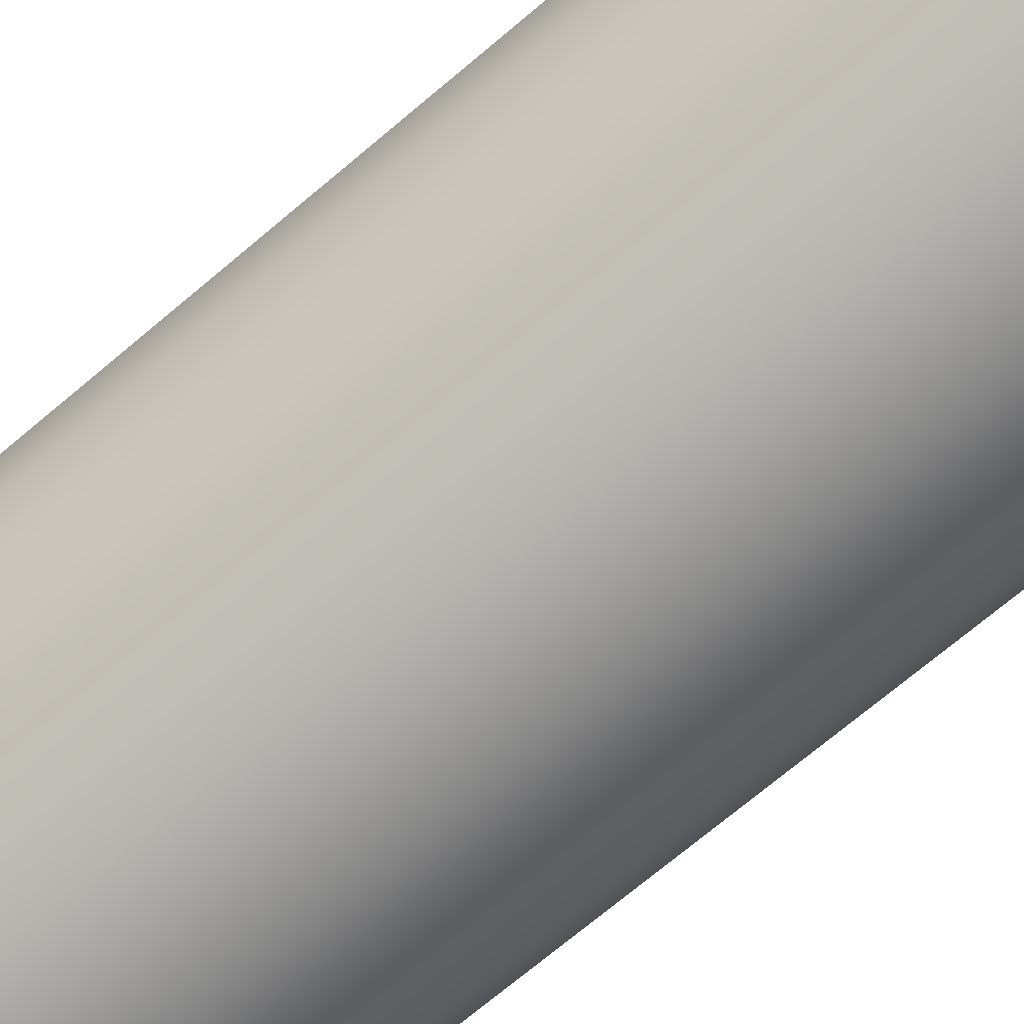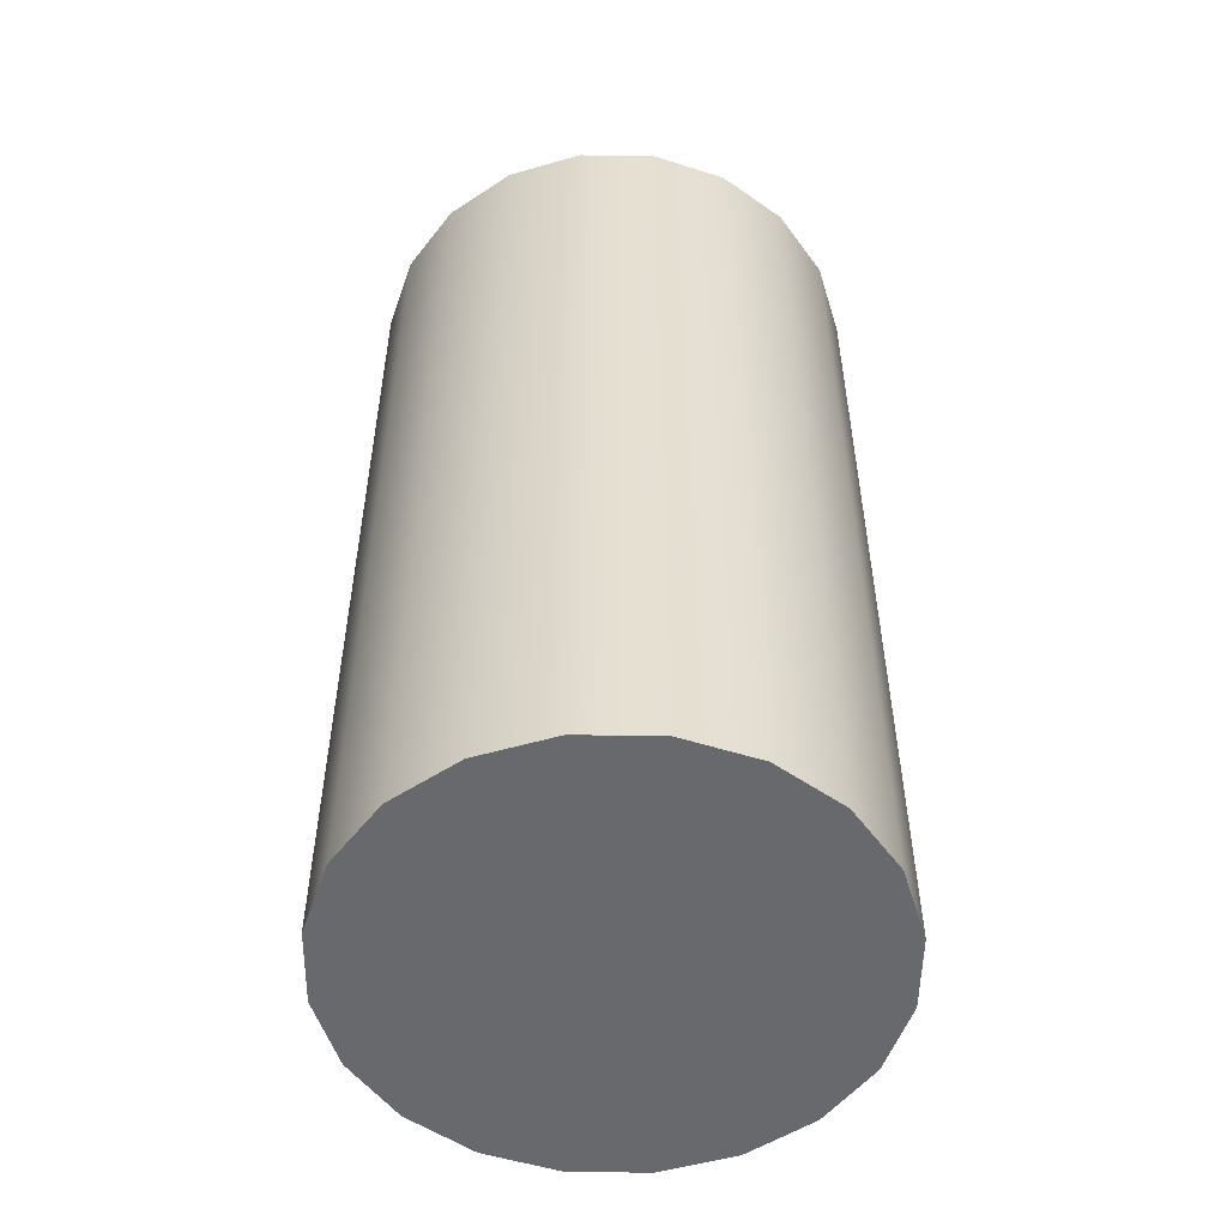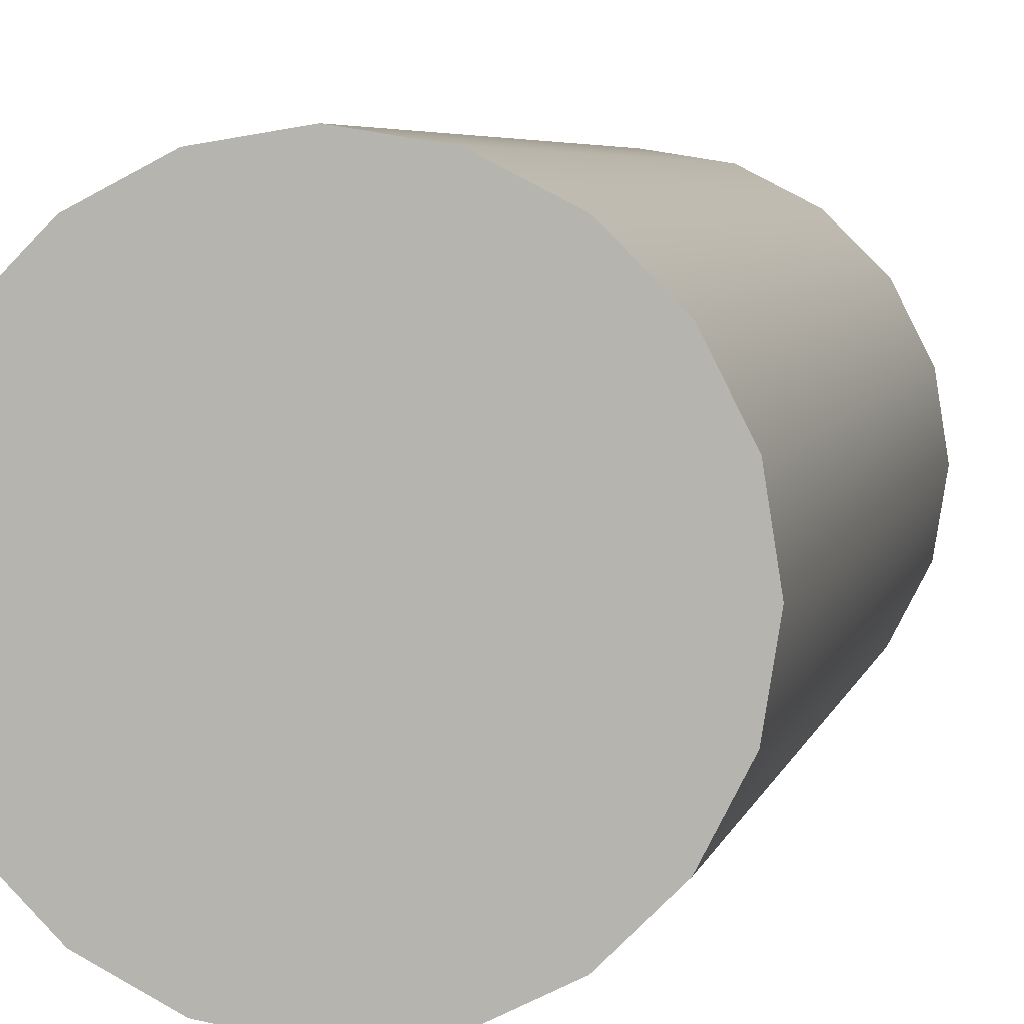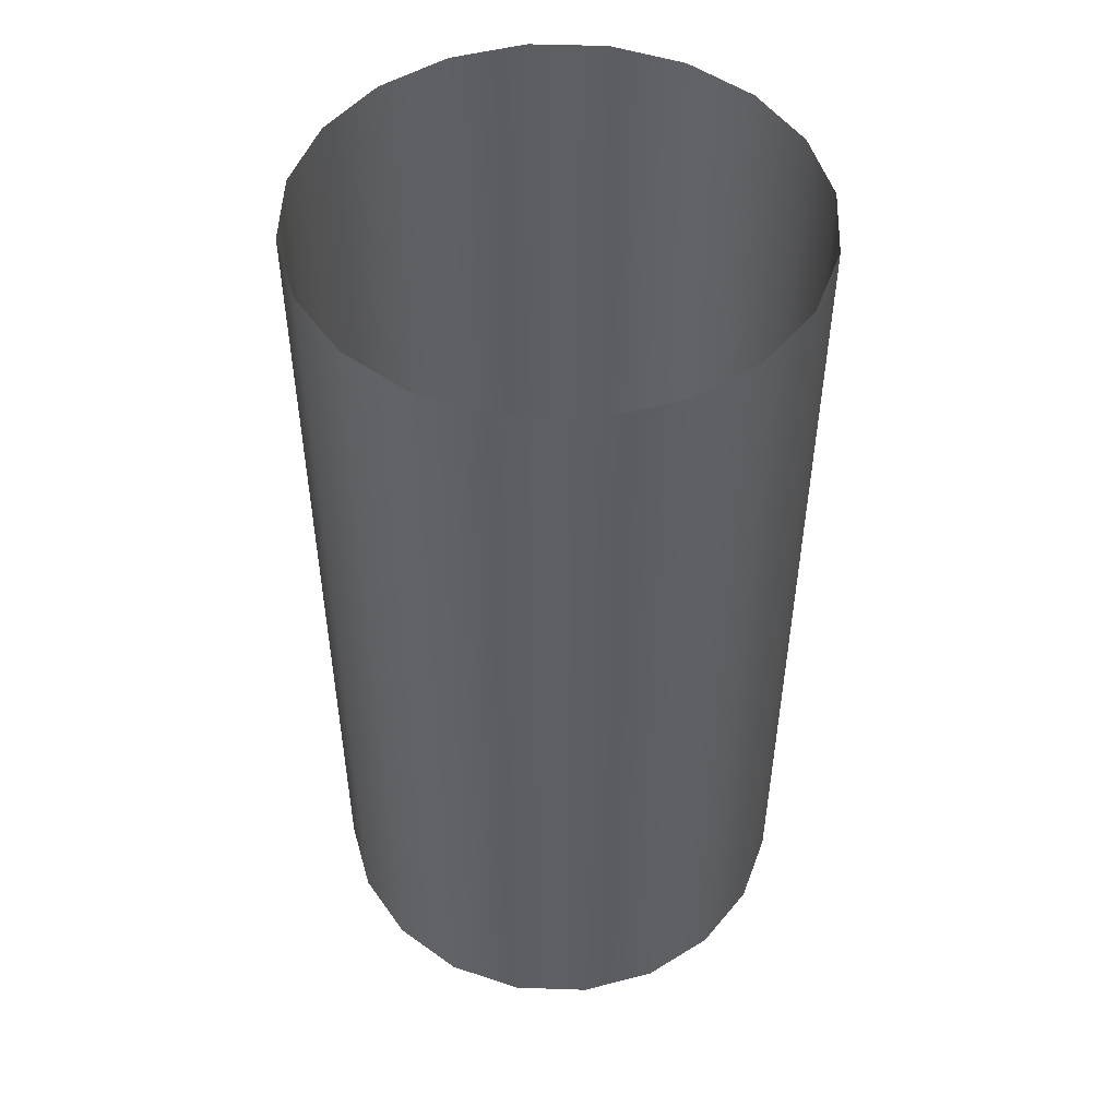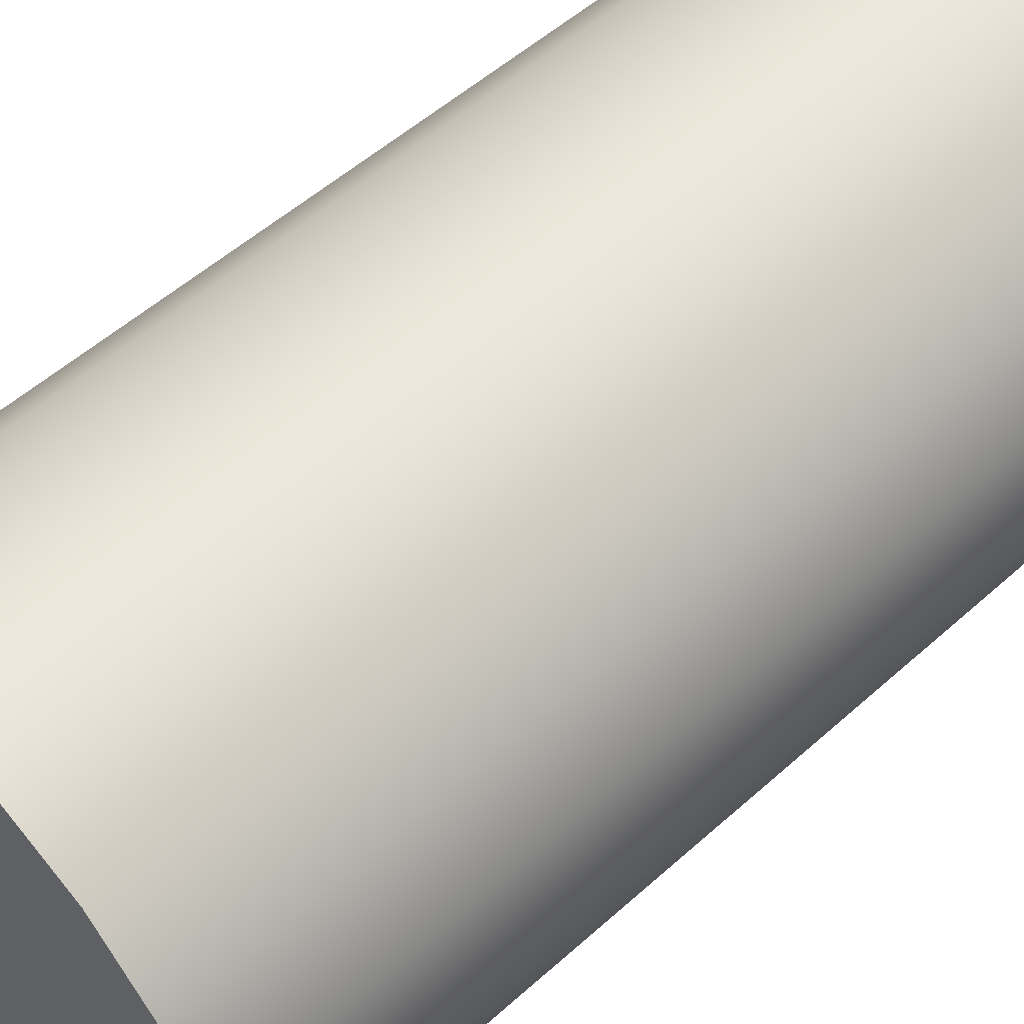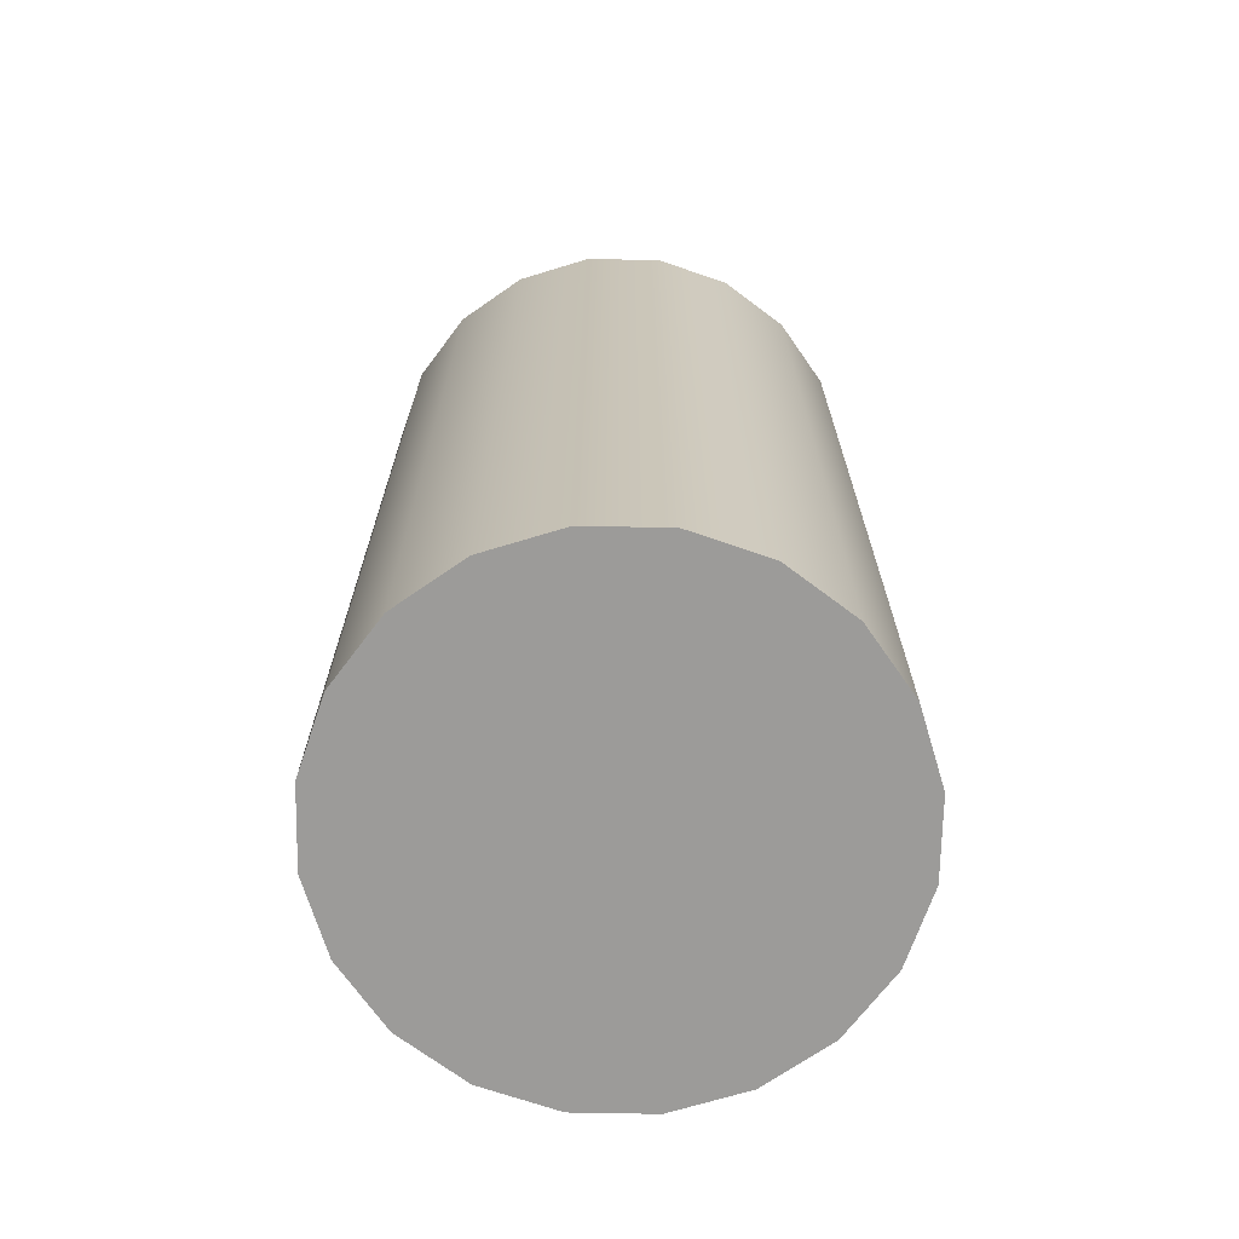
<metadata>
{"format":"obj","ext":"obj","renderer":"f3d","projection":"perspective","resolution":1024,"background":"white","views":[{"elev":-74.7,"azim":129.7,"up":"+Z"},{"elev":-52.7,"azim":-9.8,"up":"+Y"},{"elev":5.3,"azim":12.5,"up":"+Z"},{"elev":50.0,"azim":-24.9,"up":"+Y"},{"elev":51.7,"azim":45.6,"up":"+Z"},{"elev":-69.7,"azim":-154.1,"up":"+Y"}]}
</metadata>
<code>
g CylinderDarkAura
v 0.009743 1.938e-19 -0.003166
v 0.01024 0.0319 1.954e-18
v 0.009743 0.0319 -0.003166
v 0.01024 0 0
v 0.008288 3.687e-19 -0.006022
v 0.008288 0.0319 -0.006022
v 0.006022 5.075e-19 -0.008288
v 0.006022 0.0319 -0.008288
v 0.003166 5.966e-19 -0.009743
v 0.003166 0.0319 -0.009743
v 0.009743 0.0319 0.003166
v 0.009743 -1.938e-19 0.003166
v 0.009743 0.03873 -0.003166
v 0.01024 0.03873 2.372e-18
v 0.008288 0.03873 -0.006022
v 0.006022 0.03873 -0.008288
v 0.003166 0.03873 -0.009743
v 0.009743 0.03873 0.003166
v -4.478e-10 6.273e-19 -0.01024
v 0.003166 0.0319 -0.009743
v -4.478e-10 0.0319 -0.01024
v 0.003166 5.966e-19 -0.009743
v -0.003166 5.966e-19 -0.009743
v -0.003166 0.0319 -0.009743
v -0.006022 5.075e-19 -0.008288
v -0.006022 0.0319 -0.008288
v -0.008288 3.687e-19 -0.006022
v -0.008288 0.0319 -0.006022
v -0.009743 1.938e-19 -0.003166
v -0.009743 0.0319 -0.003166
v -0.006022 0.03873 -0.008288
v -0.003166 0.03873 -0.009743
v -0.008288 0.03873 -0.006022
v -0.009743 0.03873 -0.003166
v -4.478e-10 0.03873 -0.01024
v 0.003166 0.03873 -0.009743
v -0.01024 -2.044e-25 3.338e-09
v -0.009743 0.0319 -0.003166
v -0.01024 0.0319 3.353e-09
v -0.009743 1.938e-19 -0.003166
v -0.009743 -1.938e-19 0.003166
v -0.009743 0.0319 0.003166
v -0.008288 -3.687e-19 0.006022
v -0.008288 0.0319 0.006022
v -0.006022 -5.075e-19 0.008288
v -0.006022 0.0319 0.008288
v -0.003166 -5.966e-19 0.009743
v -0.003166 0.0319 0.009743
v -0.01024 0.03873 3.338e-09
v -0.009743 0.03873 -0.003166
v -0.009743 0.03873 0.003166
v -0.008288 0.03873 0.006022
v -0.006022 0.03873 0.008288
v -0.003166 0.03873 0.009743
v 9.892e-09 -6.273e-19 0.01024
v -0.003166 0.0319 0.009743
v 9.892e-09 0.0319 0.01024
v -0.003166 -5.966e-19 0.009743
v 0.003166 -5.966e-19 0.009743
v 0.003166 0.0319 0.009743
v 0.006022 -5.075e-19 0.008288
v 0.006022 0.0319 0.008288
v 0.008288 -3.687e-19 0.006022
v 0.008288 0.0319 0.006022
v 0.009743 -1.938e-19 0.003166
v 0.009743 0.0319 0.003166
v 9.892e-09 0.03873 0.01024
v -0.003166 0.03873 0.009743
v 0.003166 0.03873 0.009743
v 0.006022 0.03873 0.008288
v 0.008288 0.03873 0.006022
v 0.009743 0.03873 0.003166
v 0.009743 -1.938e-19 0.003166
v 0.006022 -5.075e-19 0.008288
v 0.008288 -3.687e-19 0.006022
v 0.009743 1.938e-19 -0.003166
v -0.006022 -5.075e-19 0.008288
v 9.892e-09 -6.273e-19 0.01024
v 0.003166 -5.966e-19 0.009743
v -0.003166 -5.966e-19 0.009743
v -0.009743 1.938e-19 -0.003166
v -0.009743 -1.938e-19 0.003166
v -0.008288 -3.687e-19 0.006022
v -0.01024 -2.044e-25 3.338e-09
v -4.478e-10 6.273e-19 -0.01024
v -0.006022 5.075e-19 -0.008288
v -0.008288 3.687e-19 -0.006022
v -0.003166 5.966e-19 -0.009743
v 0.006022 5.075e-19 -0.008288
v 0.003166 5.966e-19 -0.009743
v 0.008288 3.687e-19 -0.006022
v 0.01024 0 0
g CylinderDarkAura_0
f 3 2 1
f 4 1 2
f 1 5 3
f 6 3 5
f 5 7 6
f 8 6 7
f 7 9 8
f 10 8 9
f 2 11 4
f 12 4 11
f 3 13 2
f 14 2 13
f 2 14 11
f 13 3 15
f 6 15 3
f 15 6 16
f 8 16 6
f 16 8 17
f 10 17 8
f 18 11 14
f 21 20 19
f 22 19 20
f 19 23 21
f 24 21 23
f 23 25 24
f 26 24 25
f 25 27 26
f 28 26 27
f 27 29 28
f 30 28 29
f 26 31 24
f 32 24 31
f 24 32 21
f 31 26 33
f 28 33 26
f 33 28 34
f 30 34 28
f 35 21 32
f 21 35 20
f 36 20 35
f 39 38 37
f 40 37 38
f 37 41 39
f 42 39 41
f 41 43 42
f 44 42 43
f 43 45 44
f 46 44 45
f 45 47 46
f 48 46 47
f 39 49 38
f 50 38 49
f 49 39 51
f 42 51 39
f 51 42 52
f 44 52 42
f 52 44 53
f 46 53 44
f 53 46 54
f 48 54 46
f 57 56 55
f 58 55 56
f 55 59 57
f 60 57 59
f 59 61 60
f 62 60 61
f 61 63 62
f 64 62 63
f 63 65 64
f 66 64 65
f 57 67 56
f 68 56 67
f 67 57 69
f 60 69 57
f 69 60 70
f 62 70 60
f 70 62 71
f 64 71 62
f 71 64 72
f 66 72 64
f 75 74 73
f 74 76 73
f 77 76 74
f 78 77 74
f 79 78 74
f 80 77 78
f 81 76 77
f 82 81 77
f 83 82 77
f 84 81 82
f 85 76 81
f 86 85 81
f 87 86 81
f 88 85 86
f 89 76 85
f 90 89 85
f 91 76 89
f 73 76 92

</code>
